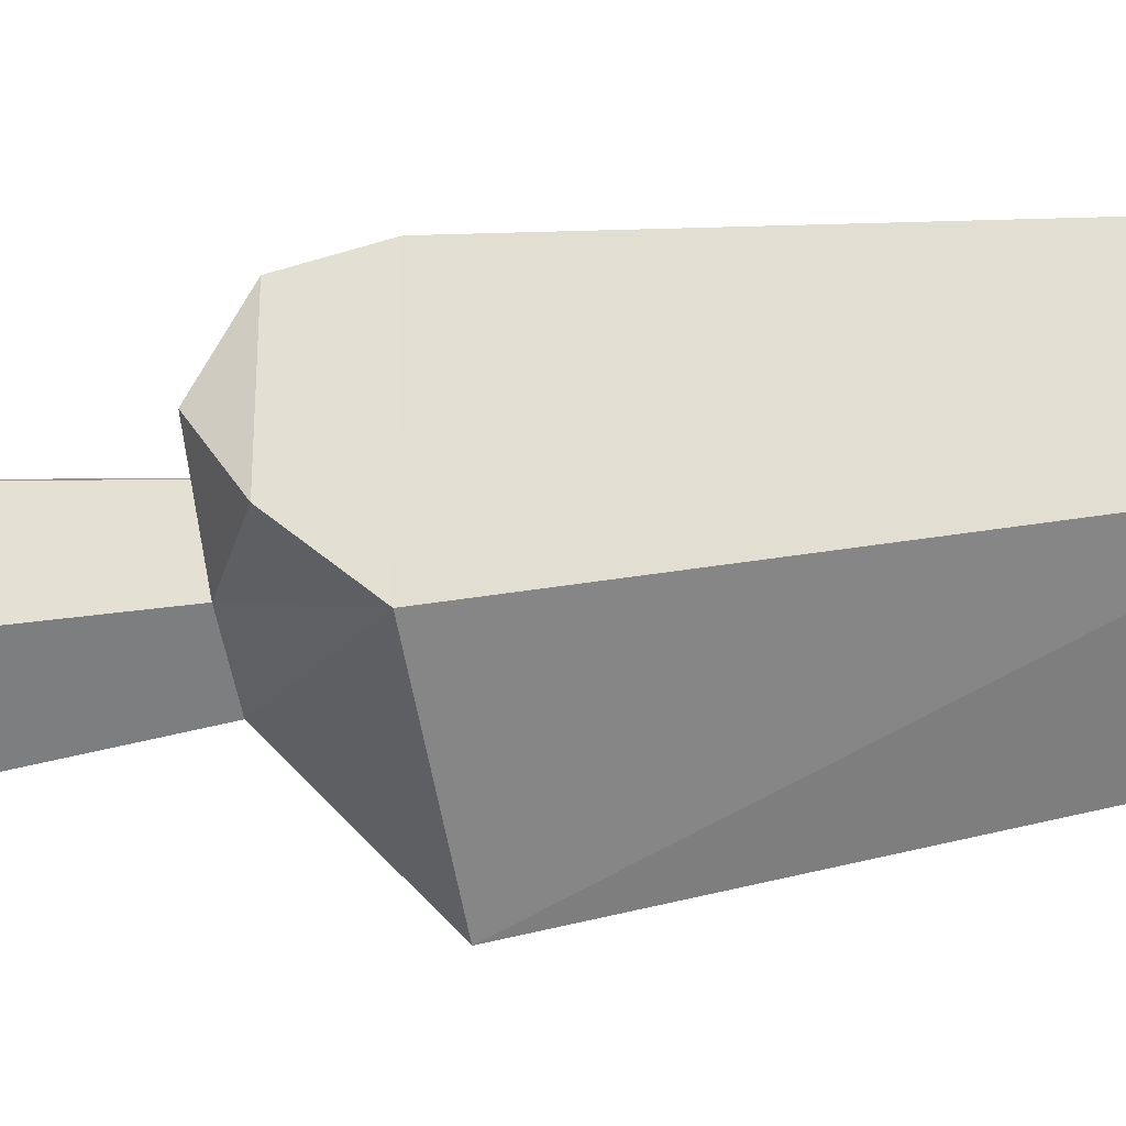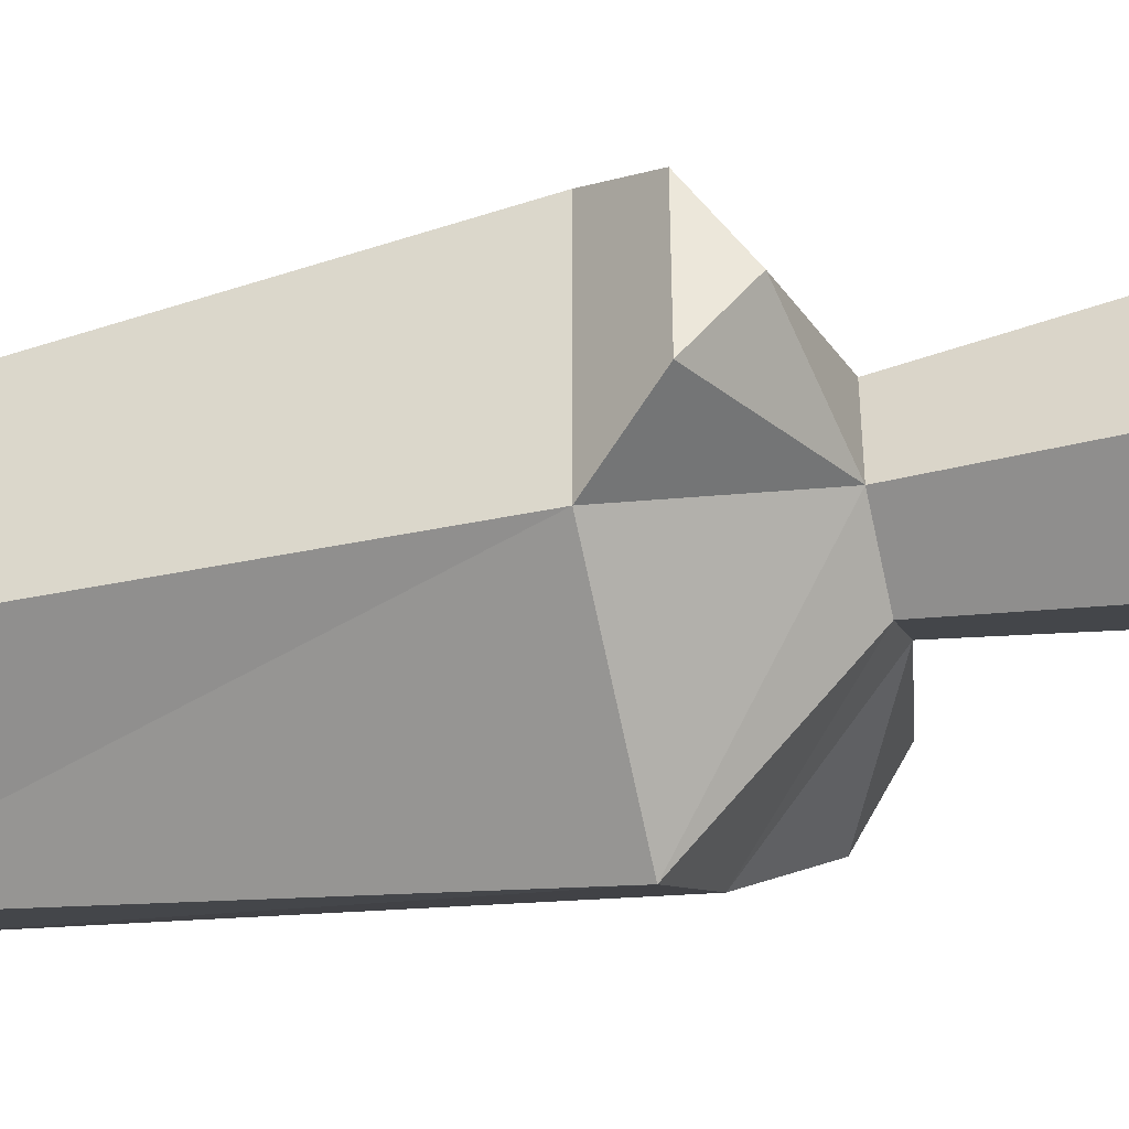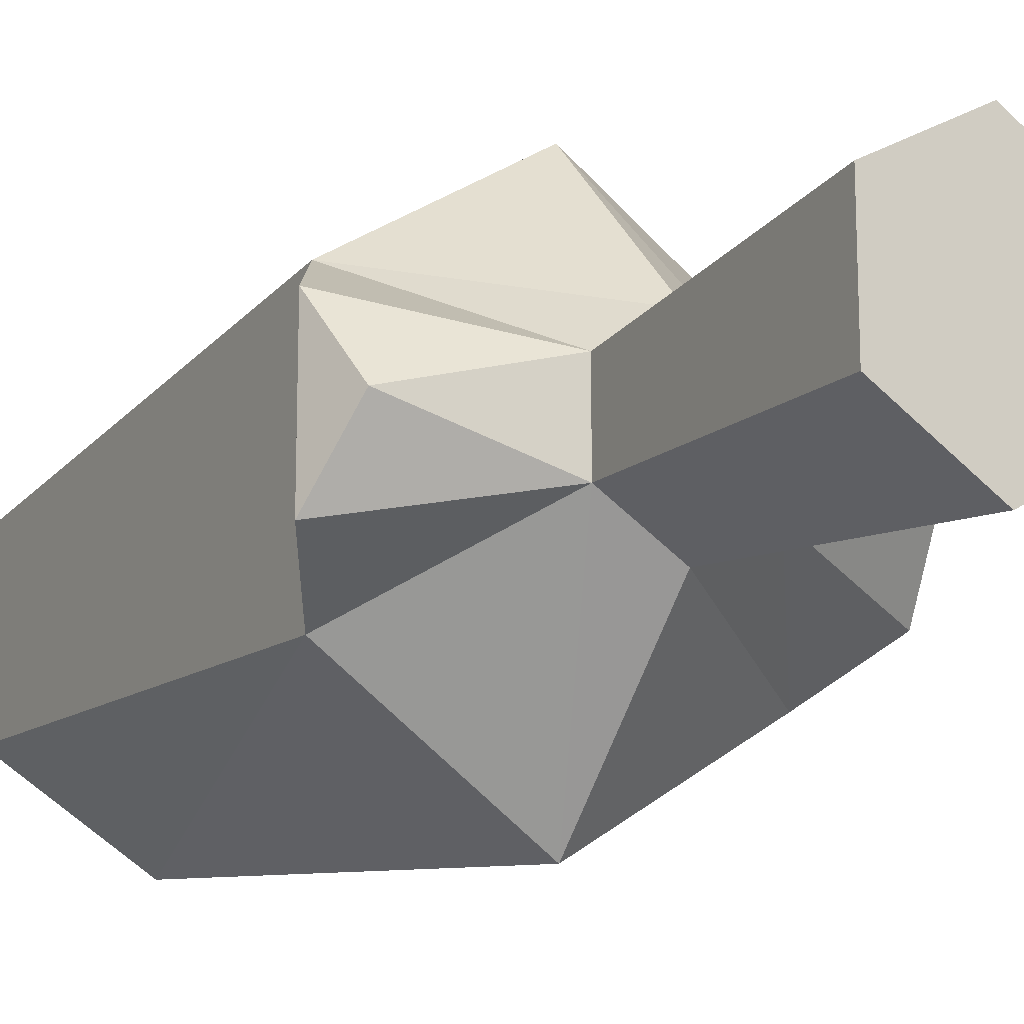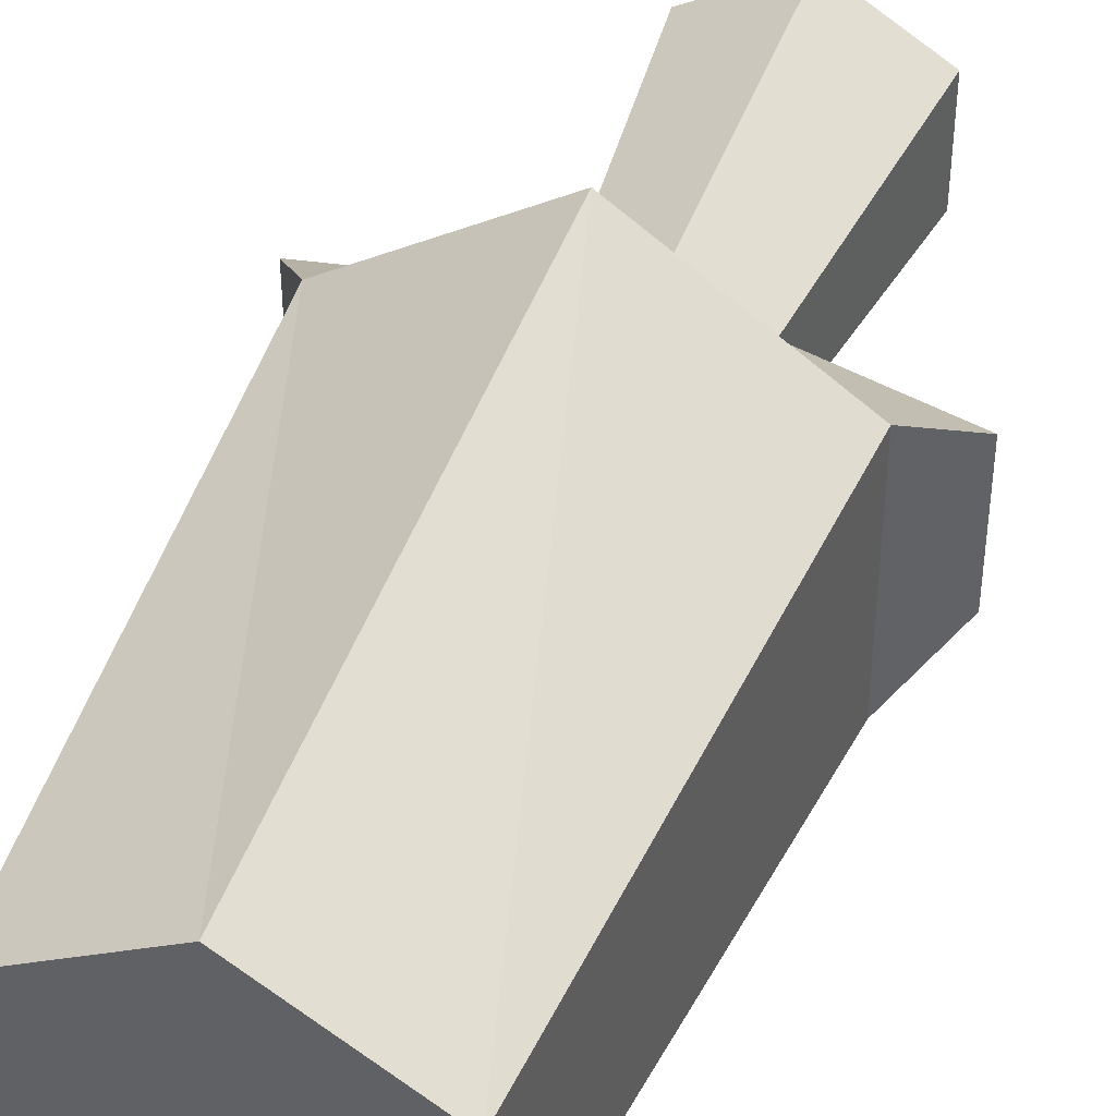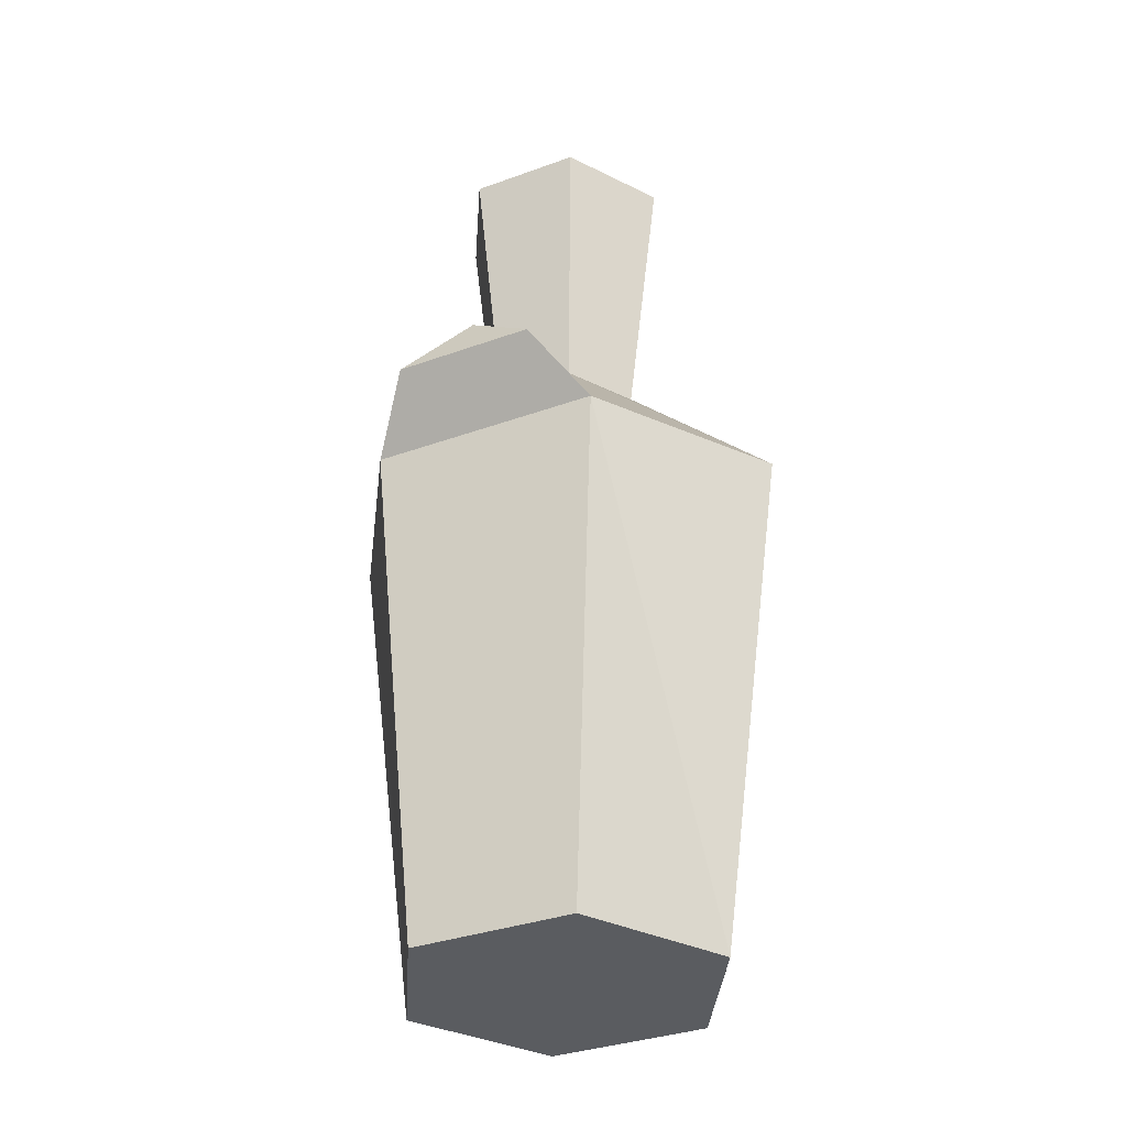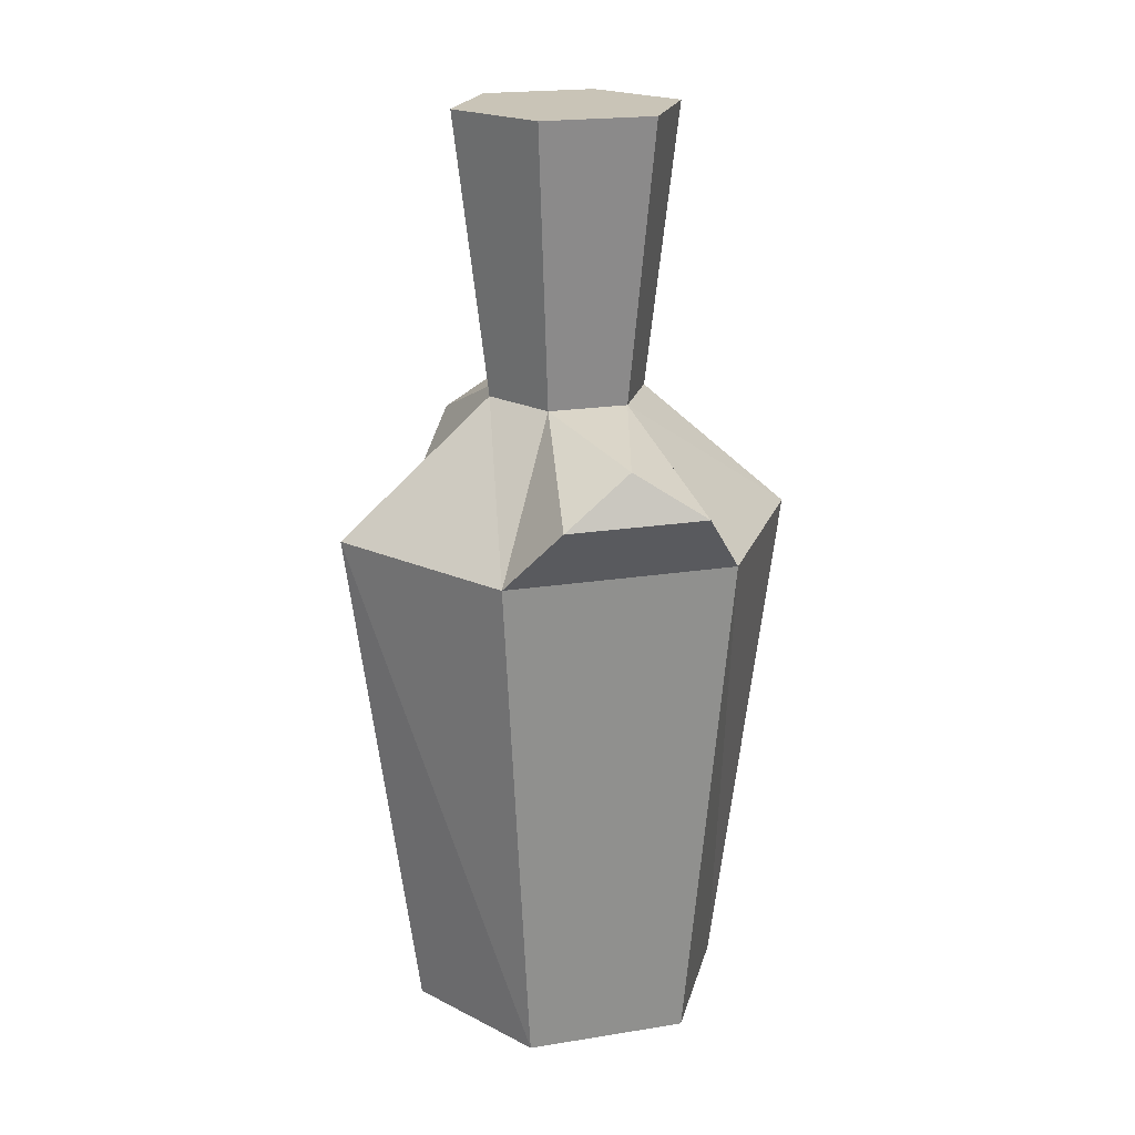
<metadata>
{"format":"obj","ext":"obj","renderer":"f3d","projection":"perspective","resolution":1024,"background":"white","views":[{"elev":-28.8,"azim":-77.4,"up":"+Z"},{"elev":-40.1,"azim":104.7,"up":"+Z"},{"elev":-16.5,"azim":146.4,"up":"+Z"},{"elev":43.1,"azim":21.0,"up":"+Z"},{"elev":-34.2,"azim":116.1,"up":"+Y"},{"elev":19.9,"azim":73.4,"up":"+Y"}]}
</metadata>
<code>
o ITFO_POTION_HEALTH_PERMA_03
v 0 0.06667 -0.075
v 0 -0.1 0.0525
v 0 0.1105 0.02573
v -0.03183 0.2005 0.01837
v 0 0.2005 -0.03675
v -0.06858 0.1028 -0.00011
v 0.04547 -0.1 -0.02625
v 0.0723 0.08779 -0.02269
v 0.03183 0.2005 0.01837
v -0.04547 -0.1 0.02625
v 0 -0.1 -0.0525
v 0 0.06667 0.075
v -0.04547 -0.1 -0.02625
v 0.04547 -0.1 0.02625
v 0 0.1105 -0.02573
v -0.02228 0.1105 0.01286
v 0.02228 0.1105 -0.01286
v 0 0.2005 0.03675
v 0.03183 0.2005 -0.01837
v -0.03183 0.2005 -0.01837
v 0.0723 0.08779 0.02269
v -0.0723 0.08779 0.02269
v -0.02228 0.1105 -0.01286
v 0.02228 0.1105 0.01286
v -0.0723 0.08779 -0.02269
v 0.06608 0.1028 0.00011
v -0.05745 0.06667 0.0375
v 0.05745 0.06667 -0.0375
v -0.05745 0.06667 -0.0375
v 0.05745 0.06667 0.0375
f 1 28 11
f 29 1 13
f 4 20 16
f 18 4 3
f 29 15 1
f 12 27 2
f 7 30 14
f 10 29 13
f 1 17 28
f 30 12 14
f 19 9 17
f 4 18 5
f 10 11 2
f 2 27 10
f 7 2 11
f 11 28 7
f 30 3 12
f 12 16 27
f 13 11 10
f 13 1 11
f 14 2 7
f 14 12 2
f 16 20 23
f 23 6 16
f 17 9 24
f 24 26 17
f 3 4 16
f 3 16 12
f 15 19 17
f 15 17 1
f 9 18 24
f 9 19 18
f 5 19 15
f 5 18 19
f 20 5 23
f 20 4 5
f 28 30 7
f 17 26 8
f 16 6 22
f 27 29 10
f 23 5 15
f 23 15 29
f 30 24 3
f 24 18 3
f 23 25 6
f 22 6 25
f 24 21 26
f 8 26 21
f 16 22 27
f 27 22 25
f 17 8 28
f 28 8 21
f 23 29 25
f 27 25 29
f 24 30 21
f 28 21 30

</code>
